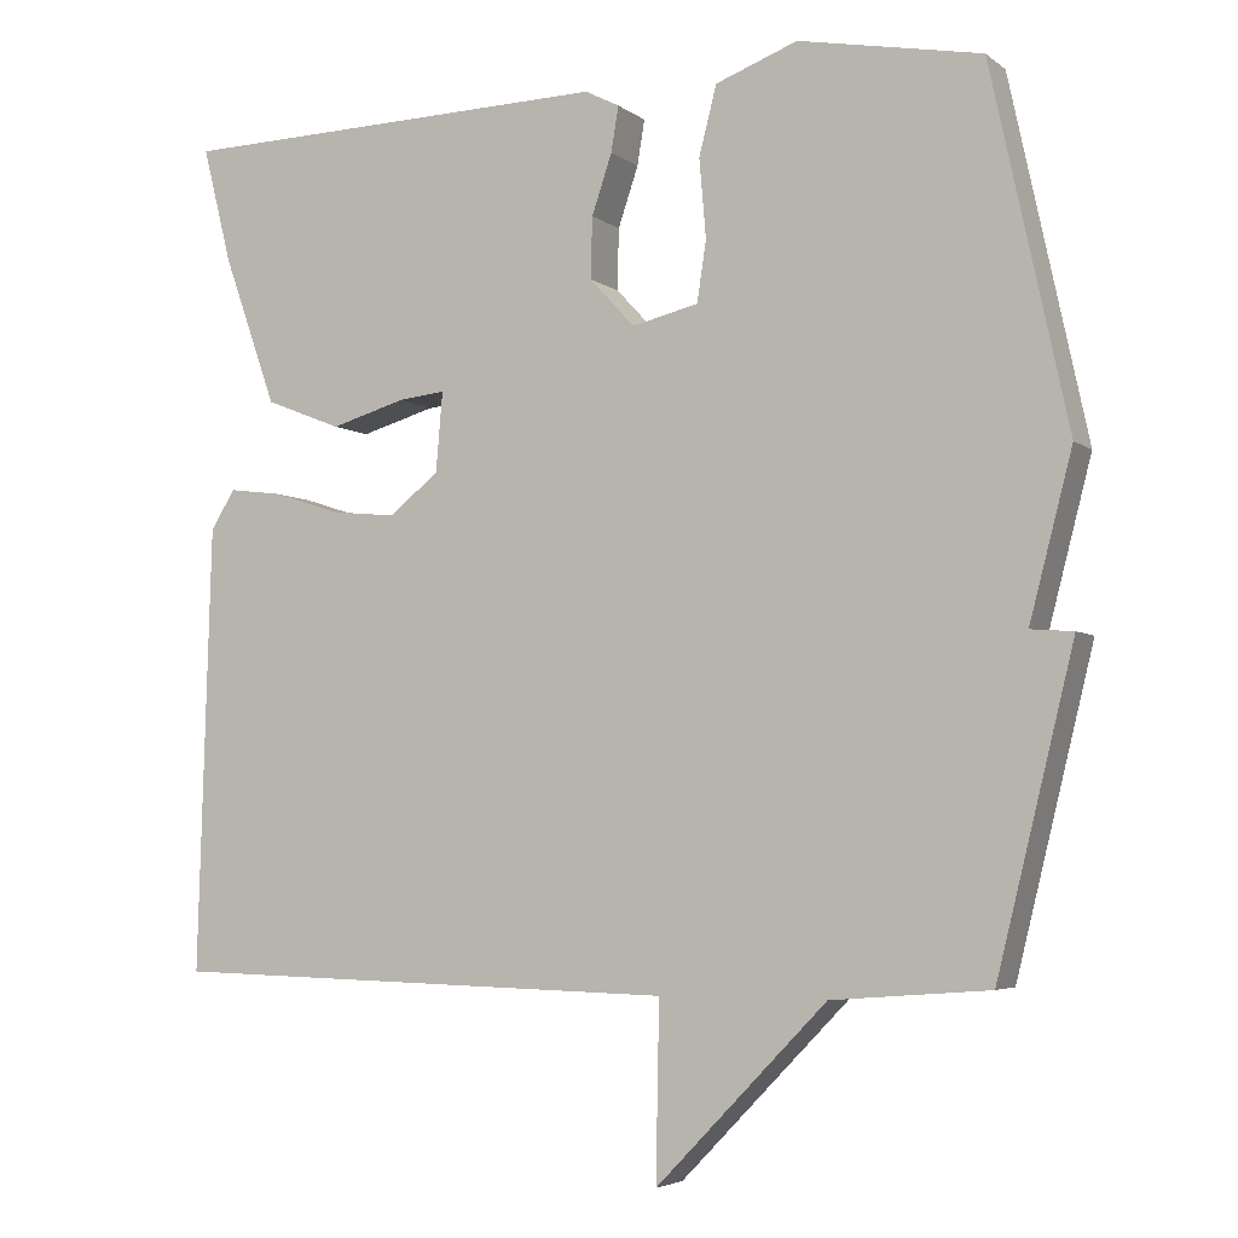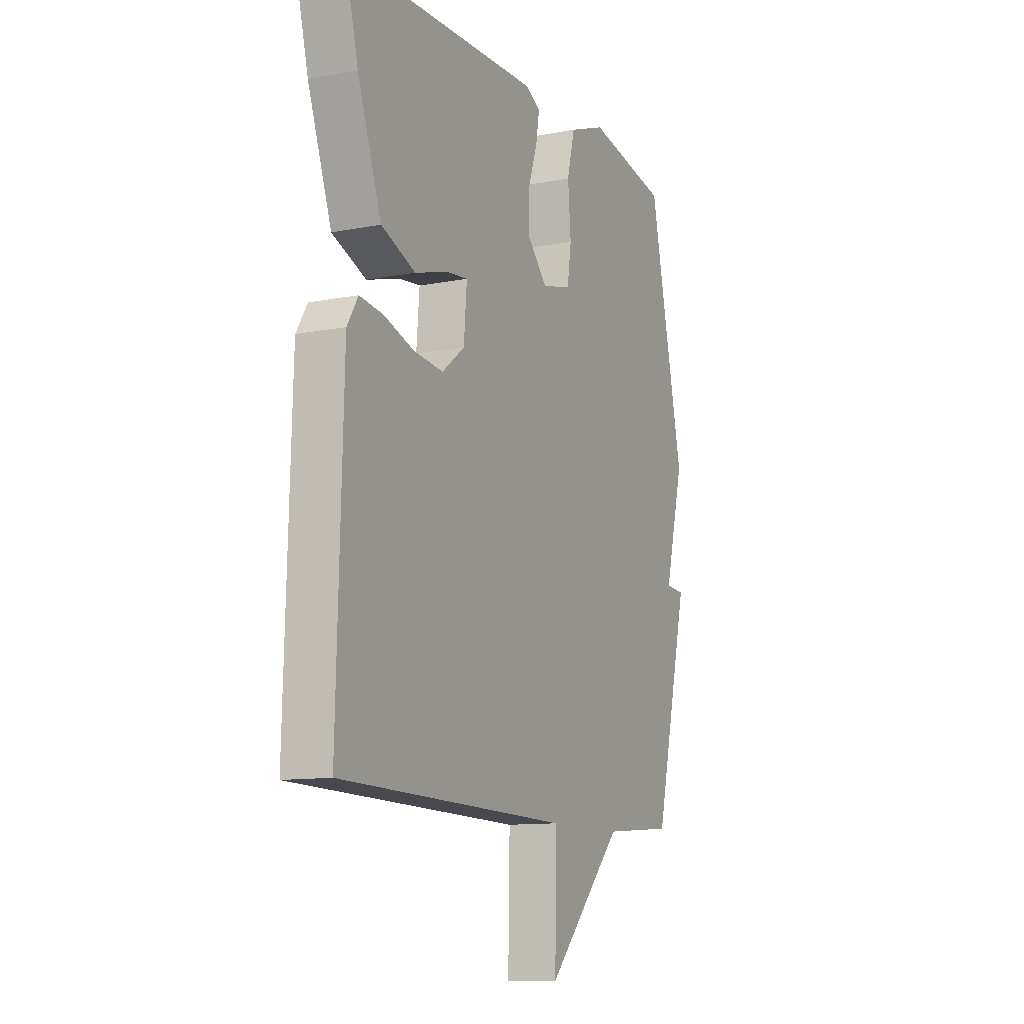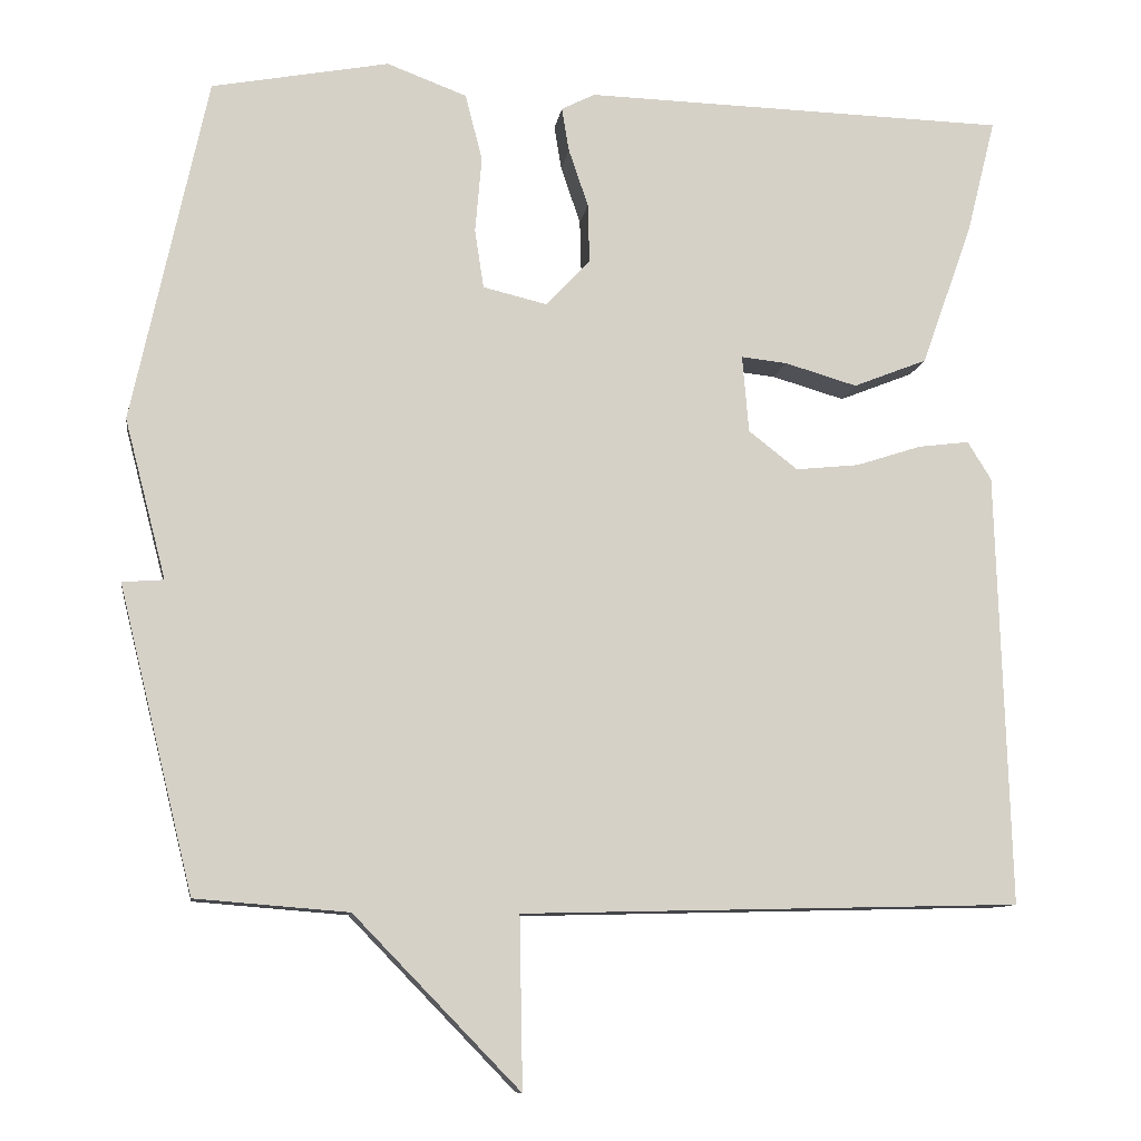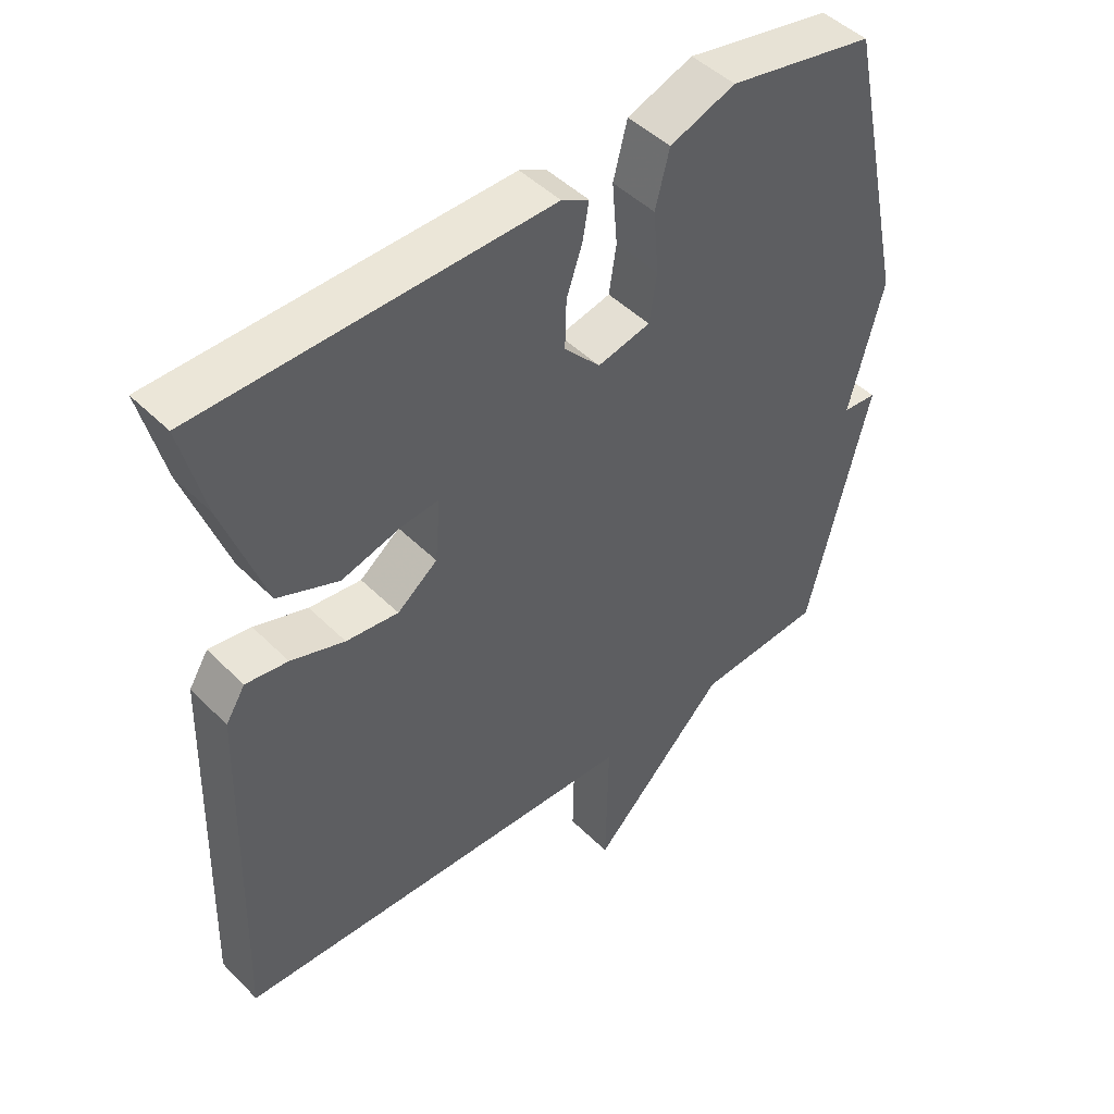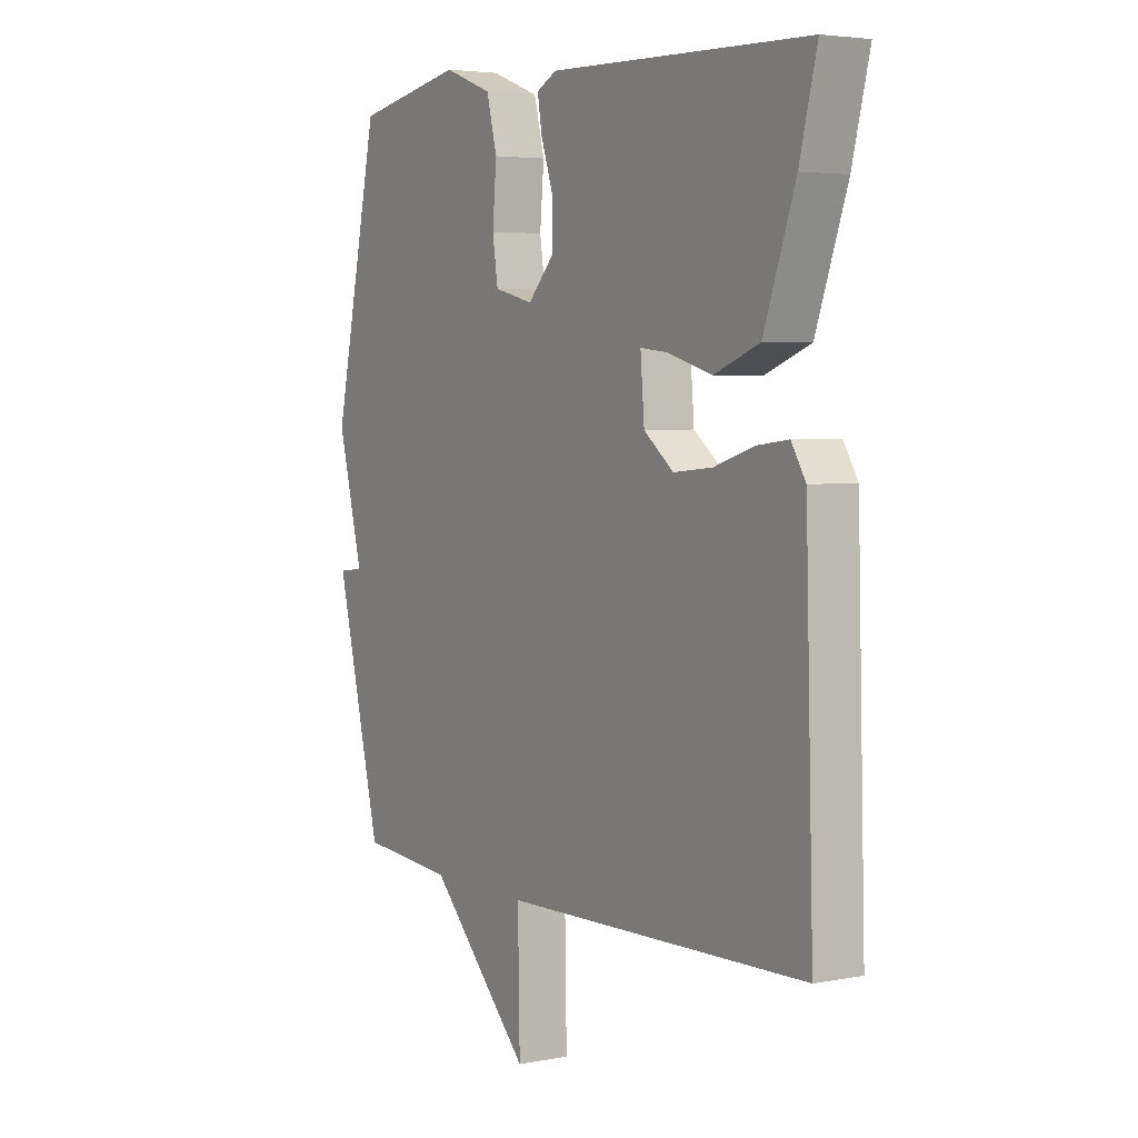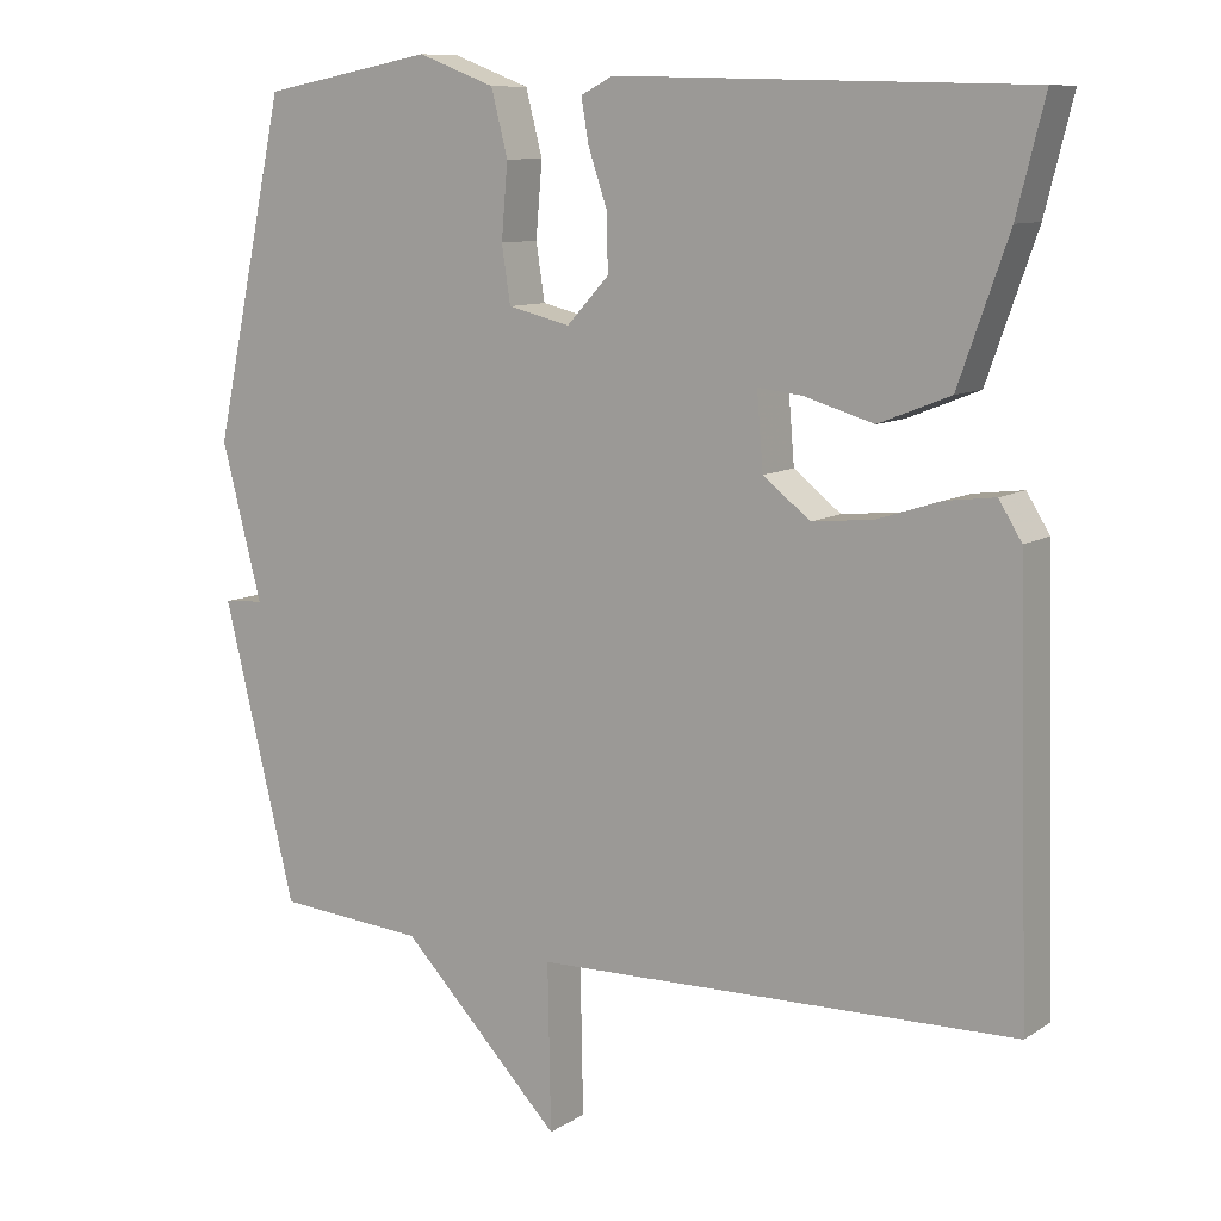
<metadata>
{"format":"obj","ext":"obj","renderer":"f3d","projection":"perspective","resolution":1024,"background":"white","views":[{"elev":-4.5,"azim":25.7,"up":"+Z"},{"elev":-11.3,"azim":-64.6,"up":"+Z"},{"elev":-10.2,"azim":171.9,"up":"+Z"},{"elev":46.5,"azim":-41.7,"up":"+Z"},{"elev":4.2,"azim":-122.0,"up":"+Z"},{"elev":9.8,"azim":-147.3,"up":"+Z"}]}
</metadata>
<code>
v -0.5 0.07 -0.5
v -0.484 0.07 0.032
v -0.455 0.07 0.079
v -0.392 0.07 0.071
v -0.312 0.07 0.045
v -0.234 0.07 0.037
v -0.174 0.07 0.084
v -0.166 0.07 0.179
v -0.222 0.07 0.173
v -0.311 0.07 0.147
v -0.402 0.07 0.183
v -0.465 0.07 0.361
v -0.5 0.07 0.5
v 0.021 0.07 0.514
v 0.062 0.07 0.493
v 0.053 0.07 0.439
v 0.029 0.07 0.368
v 0.027 0.07 0.295
v 0.081 0.07 0.237
v 0.16 0.07 0.256
v 0.171 0.07 0.328
v 0.163 0.07 0.422
v 0.184 0.07 0.504
v 0.282 0.07 0.541
v 0.5 0.07 0.5
v 0.592 0.07 0.074
v 0.541 0.07 -0.122
v 0.592 0.07 -0.126
v 0.5 0.07 -0.5
v 0.312 0.07 -0.515
v 0.108 0.07 -0.725
v 0.112 0.07 -0.515
v -0.5 0 -0.5
v -0.484 0 0.032
v -0.455 0 0.079
v -0.392 0 0.071
v -0.312 0 0.045
v -0.234 0 0.037
v -0.174 0 0.084
v -0.166 0 0.179
v -0.222 0 0.173
v -0.311 0 0.147
v -0.402 0 0.183
v -0.465 0 0.361
v -0.5 0 0.5
v 0.021 0 0.514
v 0.062 0 0.493
v 0.053 0 0.439
v 0.029 0 0.368
v 0.027 0 0.295
v 0.081 0 0.237
v 0.16 0 0.256
v 0.171 0 0.328
v 0.163 0 0.422
v 0.184 0 0.504
v 0.282 0 0.541
v 0.5 0 0.5
v 0.592 0 0.074
v 0.541 0 -0.122
v 0.592 0 -0.126
v 0.5 0 -0.5
v 0.312 0 -0.515
v 0.108 0 -0.725
v 0.112 0 -0.515
f 30 31 32
f 30 32 1
f 29 30 1
f 28 29 1
f 27 28 1
f 25 26 27
f 24 25 27
f 23 24 27
f 22 23 27
f 21 22 27
f 20 21 27
f 19 20 27 1
f 18 19 1
f 17 18 1
f 15 16 17
f 14 15 17
f 13 14 17
f 12 13 17
f 11 12 17
f 10 11 17
f 9 10 17
f 8 9 17
f 7 8 17
f 7 17 1
f 6 7 1
f 5 6 1 2
f 2 3 4 5
f 64 63 62
f 33 64 62
f 33 62 61
f 33 61 60
f 33 60 59
f 59 58 57
f 59 57 56
f 59 56 55
f 59 55 54
f 59 54 53
f 59 53 52
f 33 59 52 51
f 33 51 50
f 33 50 49
f 49 48 47
f 49 47 46
f 49 46 45
f 49 45 44
f 49 44 43
f 49 43 42
f 49 42 41
f 49 41 40
f 49 40 39
f 33 49 39
f 33 39 38
f 34 33 38 37
f 37 36 35 34
f 1 33 34 2
f 2 34 35 3
f 3 35 36 4
f 4 36 37 5
f 5 37 38 6
f 6 38 39 7
f 7 39 40 8
f 8 40 41 9
f 9 41 42 10
f 10 42 43 11
f 11 43 44 12
f 12 44 45 13
f 13 45 46 14
f 14 46 47 15
f 15 47 48 16
f 16 48 49 17
f 17 49 50 18
f 18 50 51 19
f 19 51 52 20
f 20 52 53 21
f 21 53 54 22
f 22 54 55 23
f 23 55 56 24
f 24 56 57 25
f 25 57 58 26
f 26 58 59 27
f 27 59 60 28
f 28 60 61 29
f 29 61 62 30
f 30 62 63 31
f 31 63 64 32
f 32 64 33 1

</code>
